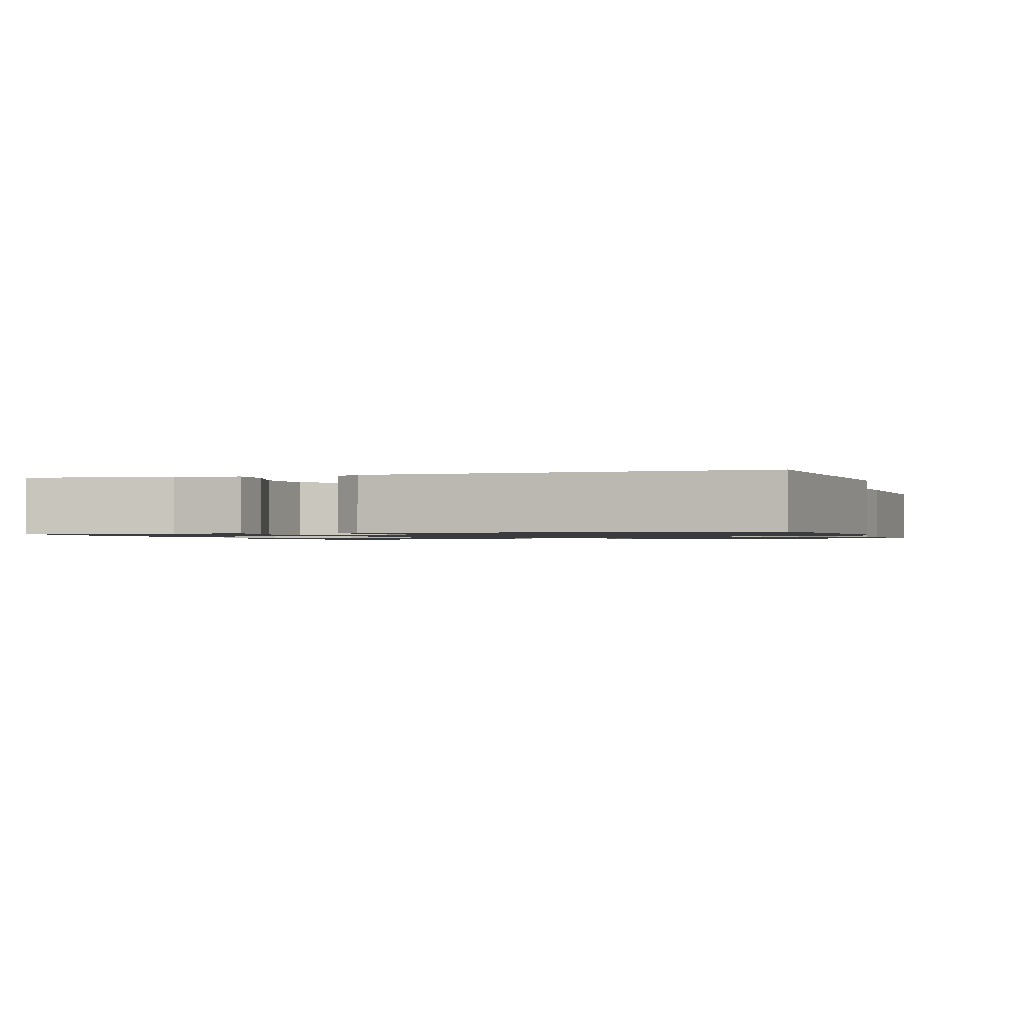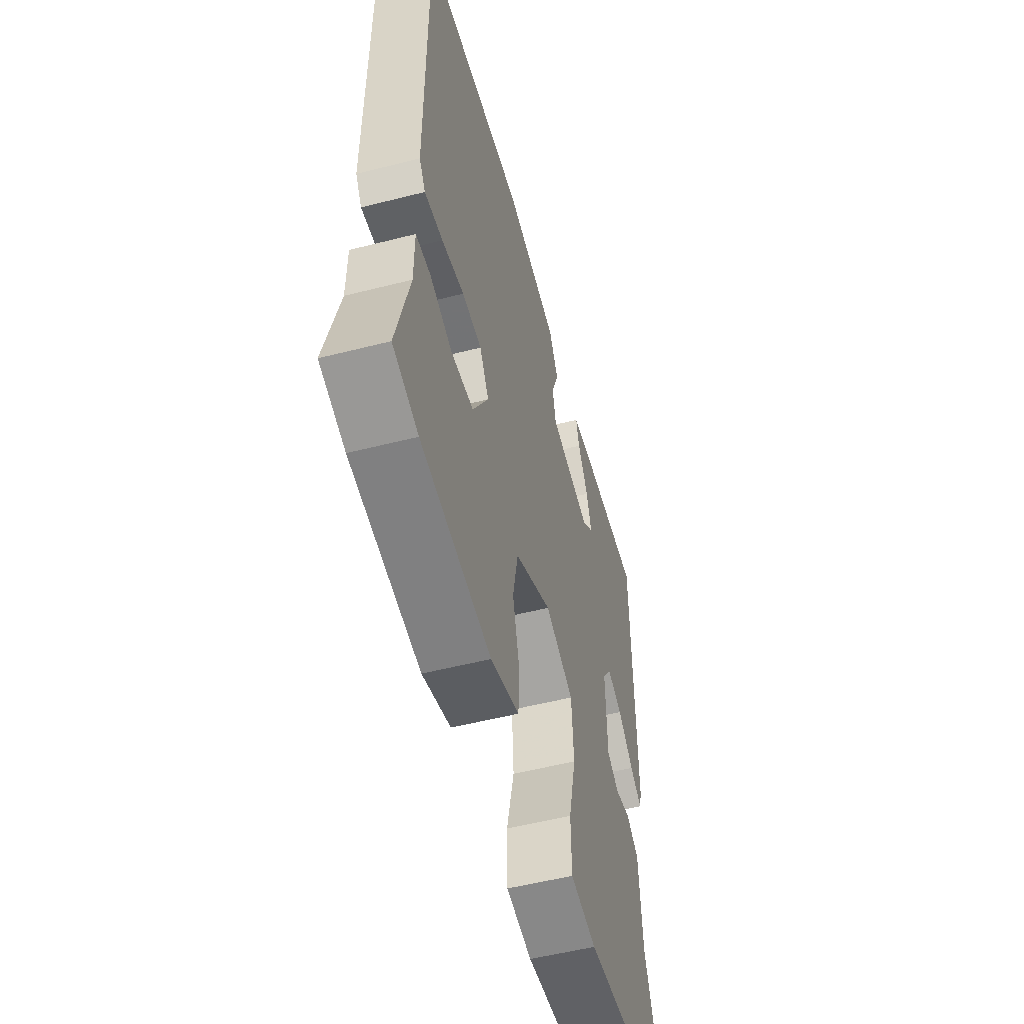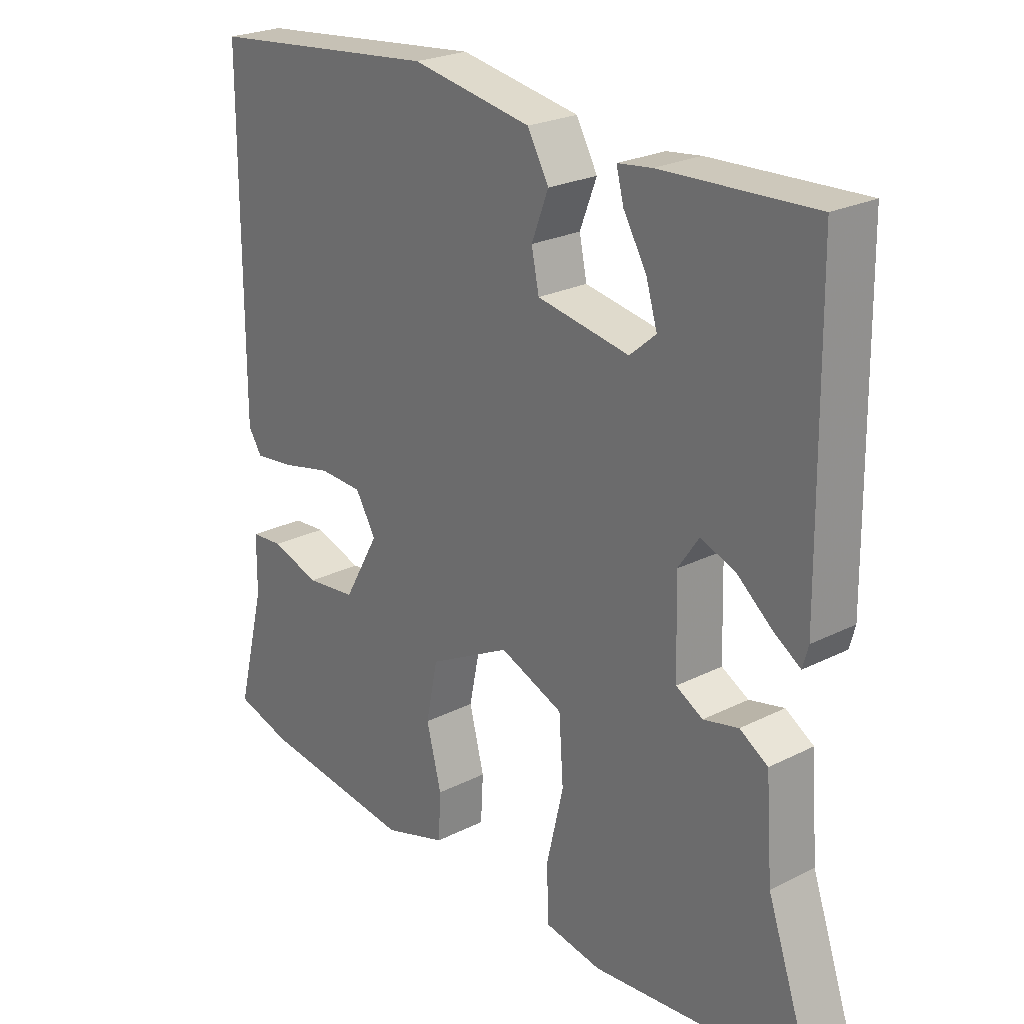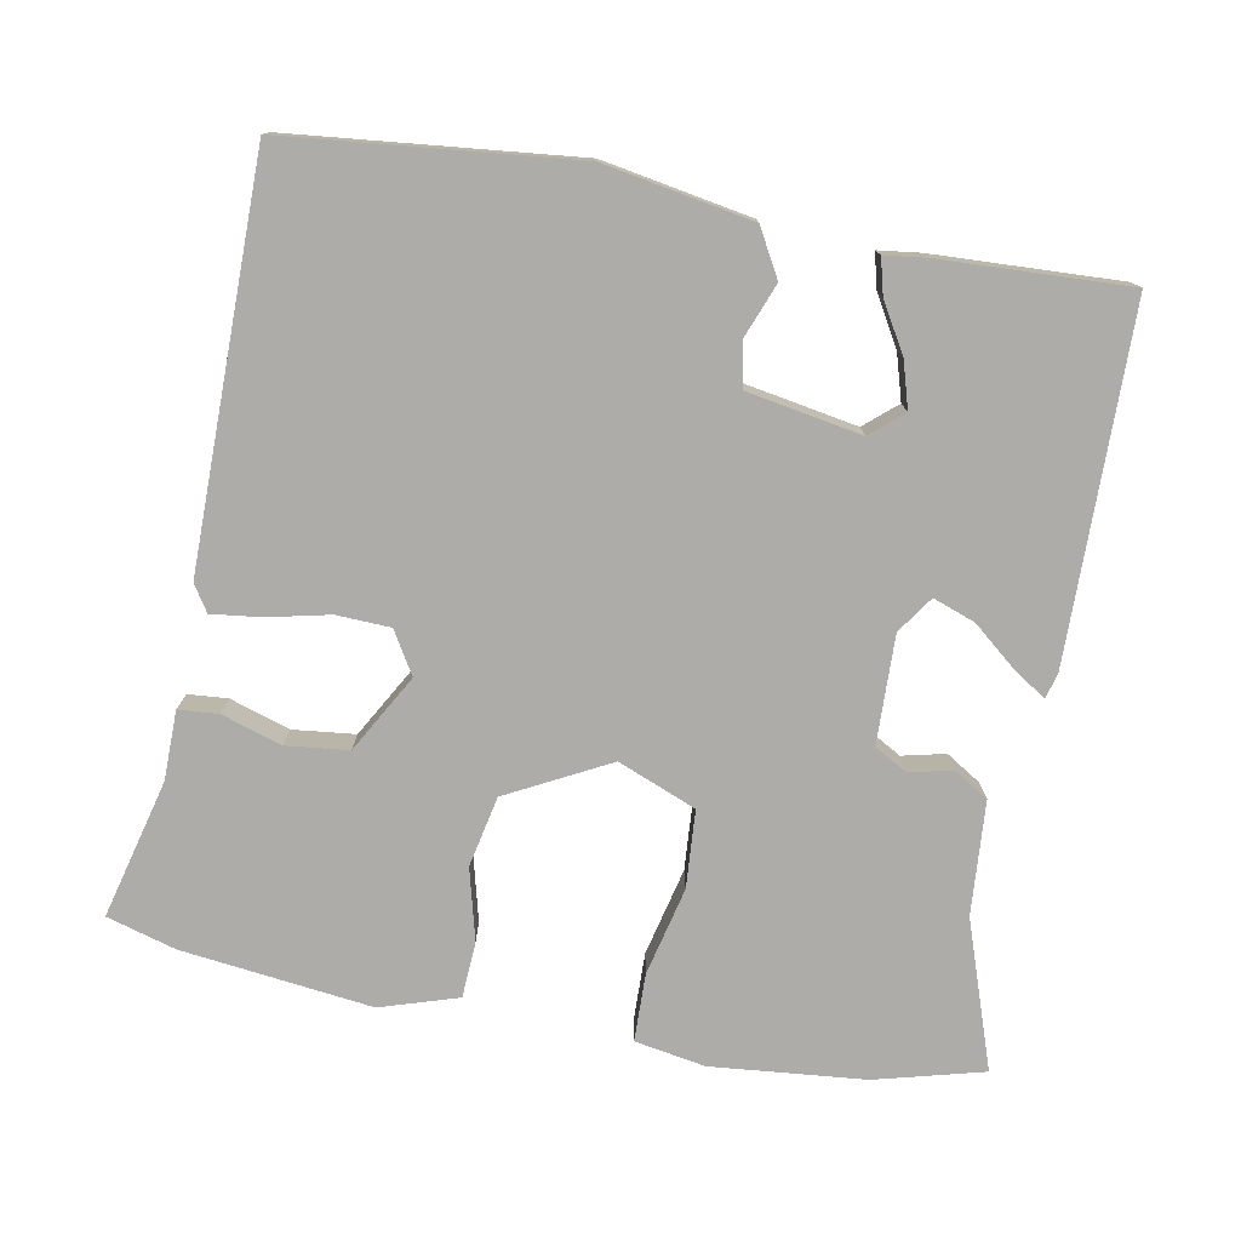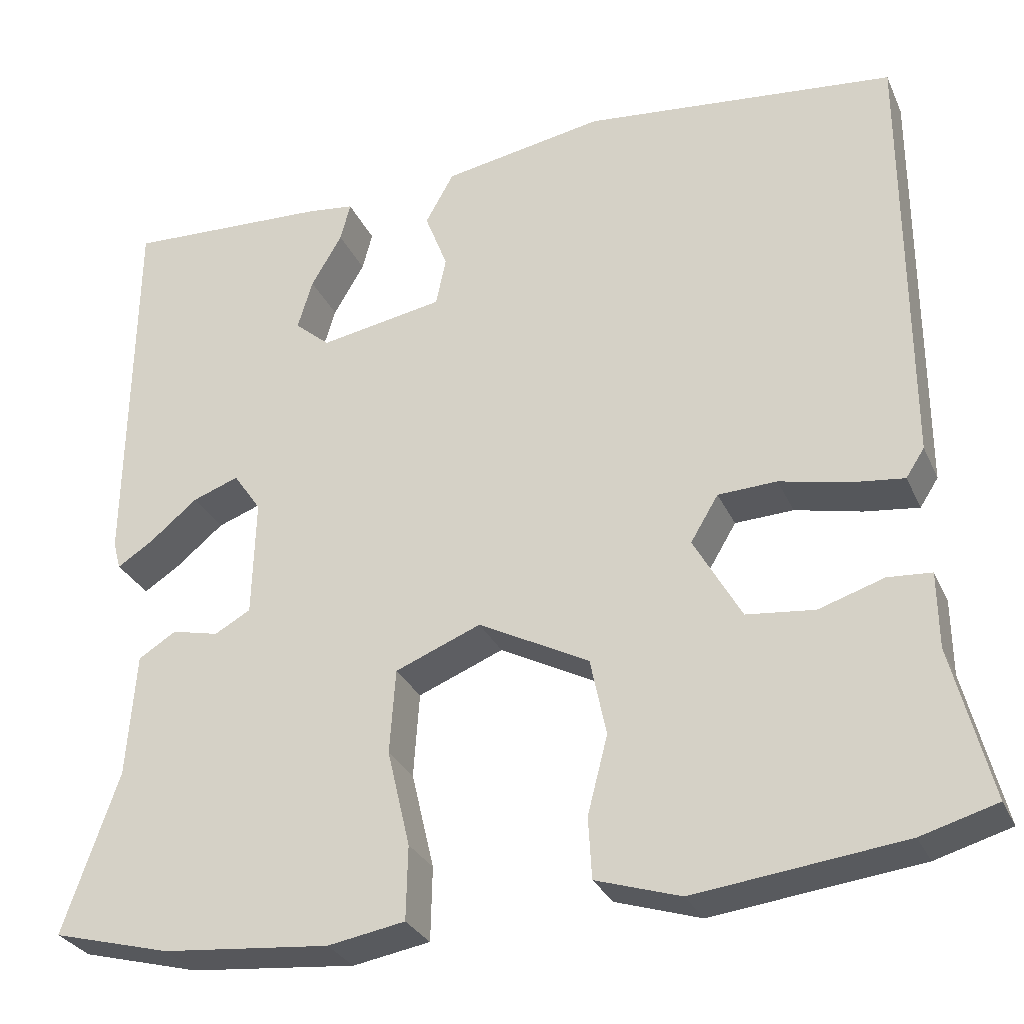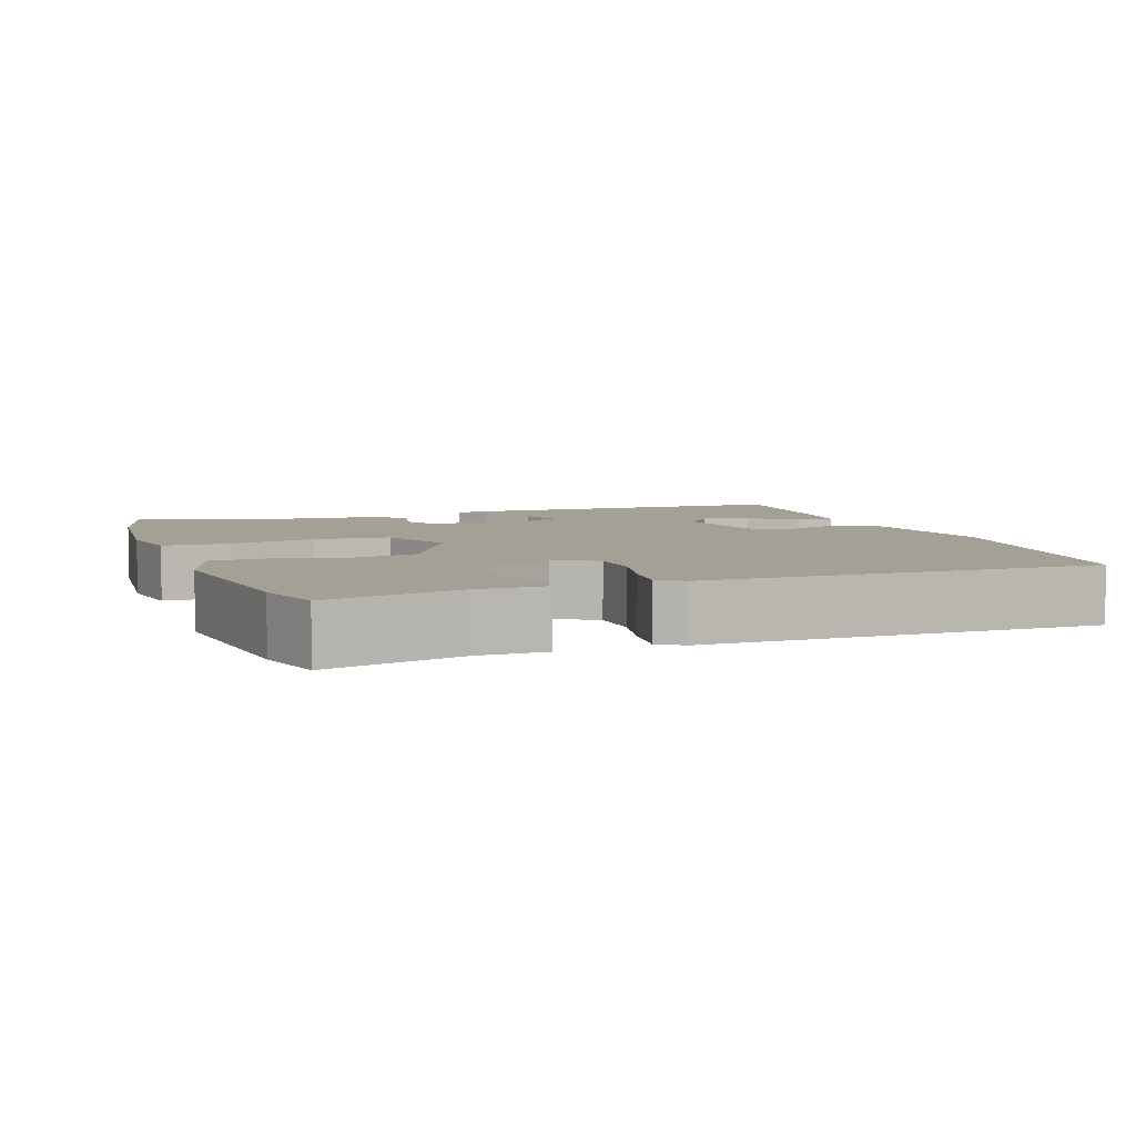
<metadata>
{"format":"obj","ext":"obj","renderer":"f3d","projection":"perspective","resolution":1024,"background":"white","views":[{"elev":-1.2,"azim":-72.5,"up":"+Y"},{"elev":-53.6,"azim":-74.8,"up":"+Z"},{"elev":24.1,"azim":50.1,"up":"+Z"},{"elev":-76.8,"azim":-10.5,"up":"+Y"},{"elev":-29.5,"azim":-159.1,"up":"+Z"},{"elev":5.8,"azim":-109.5,"up":"+Y"}]}
</metadata>
<code>
v 0.541 0.07 -0.489
v 0.4 0.07 -0.526
v 0.2 0.07 -0.545
v 0.108 0.07 -0.529
v 0.106 0.07 -0.441
v 0.133 0.07 -0.326
v 0.126 0.07 -0.225
v 0.024 0.07 -0.184
v -0.108 0.07 -0.253
v -0.127 0.07 -0.345
v -0.103 0.07 -0.438
v -0.107 0.07 -0.511
v -0.208 0.07 -0.543
v -0.456 0.07 -0.513
v -0.546 0.07 -0.487
v -0.5 0.07 -0.306
v -0.499 0.07 -0.216
v -0.447 0.07 -0.212
v -0.369 0.07 -0.237
v -0.288 0.07 -0.228
v -0.231 0.07 -0.127
v -0.264 0.07 -0.072
v -0.334 0.07 -0.069
v -0.414 0.07 -0.087
v -0.479 0.07 -0.095
v -0.501 0.07 -0.061
v -0.5 0.07 0.46
v -0.127 0.07 0.499
v 0.066 0.07 0.465
v 0.1 0.07 0.404
v 0.073 0.07 0.334
v 0.085 0.07 0.276
v 0.233 0.07 0.25
v 0.275 0.07 0.286
v 0.257 0.07 0.346
v 0.22 0.07 0.409
v 0.208 0.07 0.455
v 0.263 0.07 0.462
v 0.507 0.07 0.473
v 0.513 0.07 0.016
v 0.504 0.07 -0.017
v 0.461 0.07 0.011
v 0.404 0.07 0.058
v 0.349 0.07 0.078
v 0.316 0.07 0.03
v 0.32 0.07 -0.111
v 0.363 0.07 -0.135
v 0.419 0.07 -0.122
v 0.464 0.07 -0.15
v 0.475 0.07 -0.298
v 0.541 0 -0.489
v 0.4 0 -0.526
v 0.2 0 -0.545
v 0.108 0 -0.529
v 0.106 0 -0.441
v 0.133 0 -0.326
v 0.126 0 -0.225
v 0.024 0 -0.184
v -0.108 0 -0.253
v -0.127 0 -0.345
v -0.103 0 -0.438
v -0.107 0 -0.511
v -0.208 0 -0.543
v -0.456 0 -0.513
v -0.546 0 -0.487
v -0.5 0 -0.306
v -0.499 0 -0.216
v -0.447 0 -0.212
v -0.369 0 -0.237
v -0.288 0 -0.228
v -0.231 0 -0.127
v -0.264 0 -0.072
v -0.334 0 -0.069
v -0.414 0 -0.087
v -0.479 0 -0.095
v -0.501 0 -0.061
v -0.5 0 0.46
v -0.127 0 0.499
v 0.066 0 0.465
v 0.1 0 0.404
v 0.073 0 0.334
v 0.085 0 0.276
v 0.233 0 0.25
v 0.275 0 0.286
v 0.257 0 0.346
v 0.22 0 0.409
v 0.208 0 0.455
v 0.263 0 0.462
v 0.507 0 0.473
v 0.513 0 0.016
v 0.504 0 -0.017
v 0.461 0 0.011
v 0.404 0 0.058
v 0.349 0 0.078
v 0.316 0 0.03
v 0.32 0 -0.111
v 0.363 0 -0.135
v 0.419 0 -0.122
v 0.464 0 -0.15
v 0.475 0 -0.298
f 47 48 49 50
f 46 47 50 1
f 40 41 42 43
f 38 39 40 43
f 38 43 44
f 35 36 37 38
f 34 35 38 44
f 33 34 44 45
f 28 29 30 31
f 28 31 32
f 27 28 32
f 26 27 32
f 23 24 25 26
f 22 23 26 32
f 21 22 32 33
f 16 17 18 19
f 16 19 20
f 15 16 20
f 14 15 20
f 13 14 20
f 10 11 12 13
f 9 10 13 20
f 8 9 20 21
f 3 4 5 6
f 3 6 7
f 46 1 2 3
f 46 3 7
f 45 46 7 8
f 8 21 33 45
f 100 99 98 97
f 51 100 97 96
f 93 92 91 90
f 93 90 89 88
f 94 93 88
f 88 87 86 85
f 94 88 85 84
f 95 94 84 83
f 81 80 79 78
f 82 81 78
f 82 78 77
f 82 77 76
f 76 75 74 73
f 82 76 73 72
f 83 82 72 71
f 69 68 67 66
f 70 69 66
f 70 66 65
f 70 65 64
f 70 64 63
f 63 62 61 60
f 70 63 60 59
f 71 70 59 58
f 56 55 54 53
f 57 56 53
f 53 52 51 96
f 57 53 96
f 58 57 96 95
f 95 83 71 58
f 1 51 52 2
f 2 52 53 3
f 3 53 54 4
f 4 54 55 5
f 5 55 56 6
f 6 56 57 7
f 7 57 58 8
f 8 58 59 9
f 9 59 60 10
f 10 60 61 11
f 11 61 62 12
f 12 62 63 13
f 13 63 64 14
f 14 64 65 15
f 15 65 66 16
f 16 66 67 17
f 17 67 68 18
f 18 68 69 19
f 19 69 70 20
f 20 70 71 21
f 21 71 72 22
f 22 72 73 23
f 23 73 74 24
f 24 74 75 25
f 25 75 76 26
f 26 76 77 27
f 27 77 78 28
f 28 78 79 29
f 29 79 80 30
f 30 80 81 31
f 31 81 82 32
f 32 82 83 33
f 33 83 84 34
f 34 84 85 35
f 35 85 86 36
f 36 86 87 37
f 37 87 88 38
f 38 88 89 39
f 39 89 90 40
f 40 90 91 41
f 41 91 92 42
f 42 92 93 43
f 43 93 94 44
f 44 94 95 45
f 45 95 96 46
f 46 96 97 47
f 47 97 98 48
f 48 98 99 49
f 49 99 100 50
f 50 100 51 1

</code>
